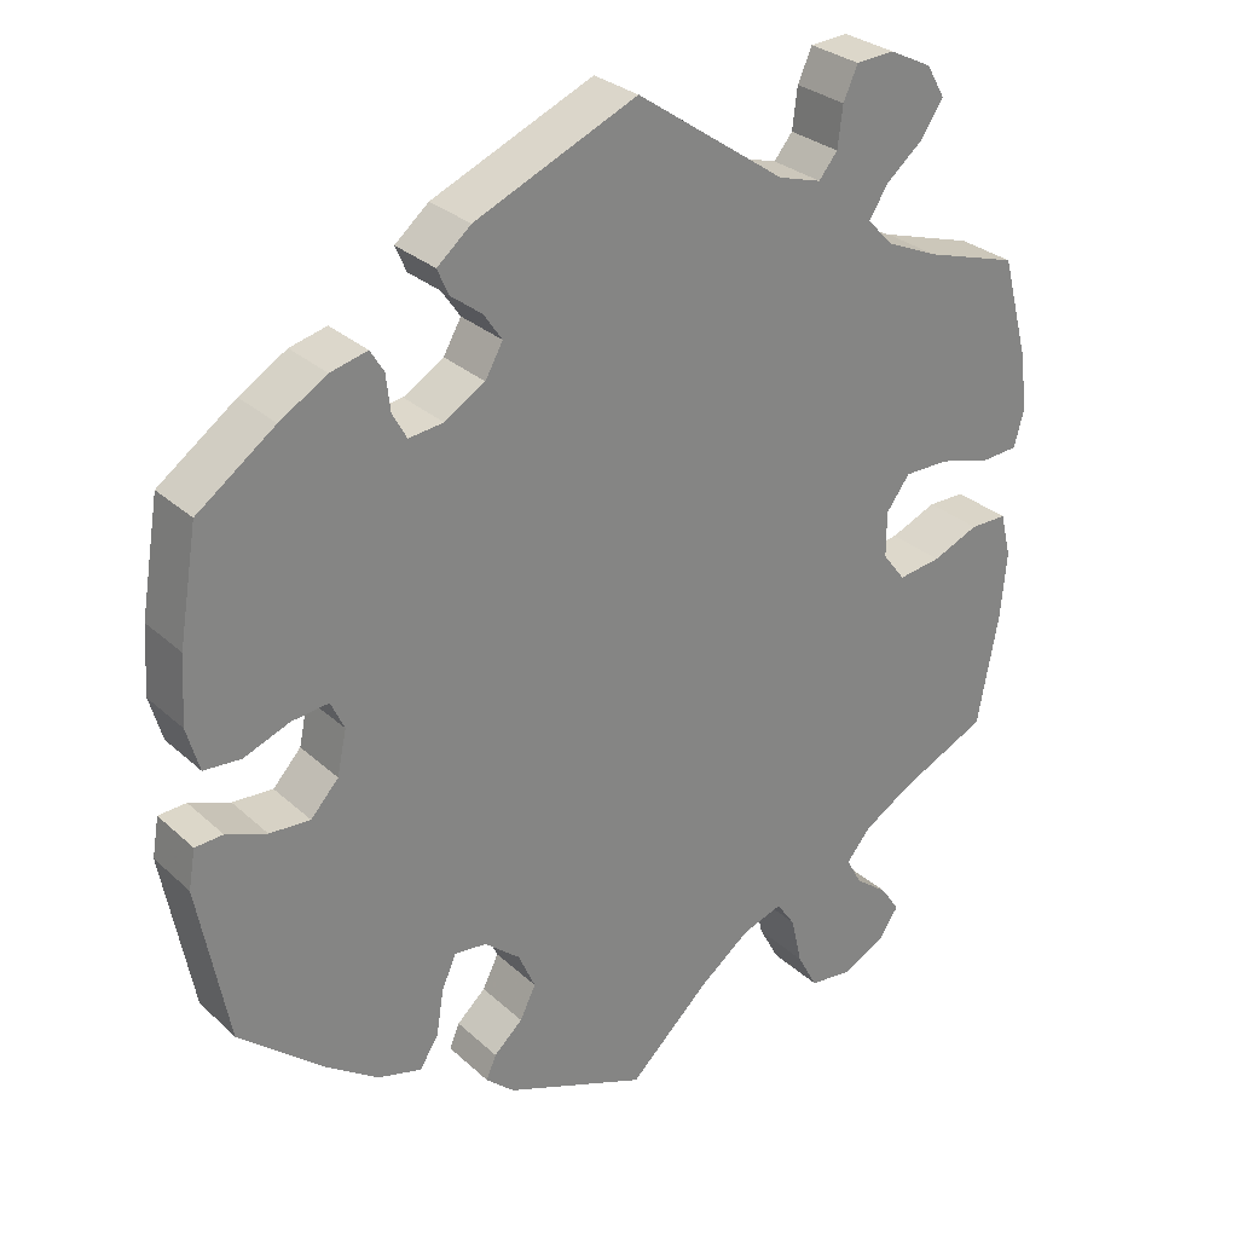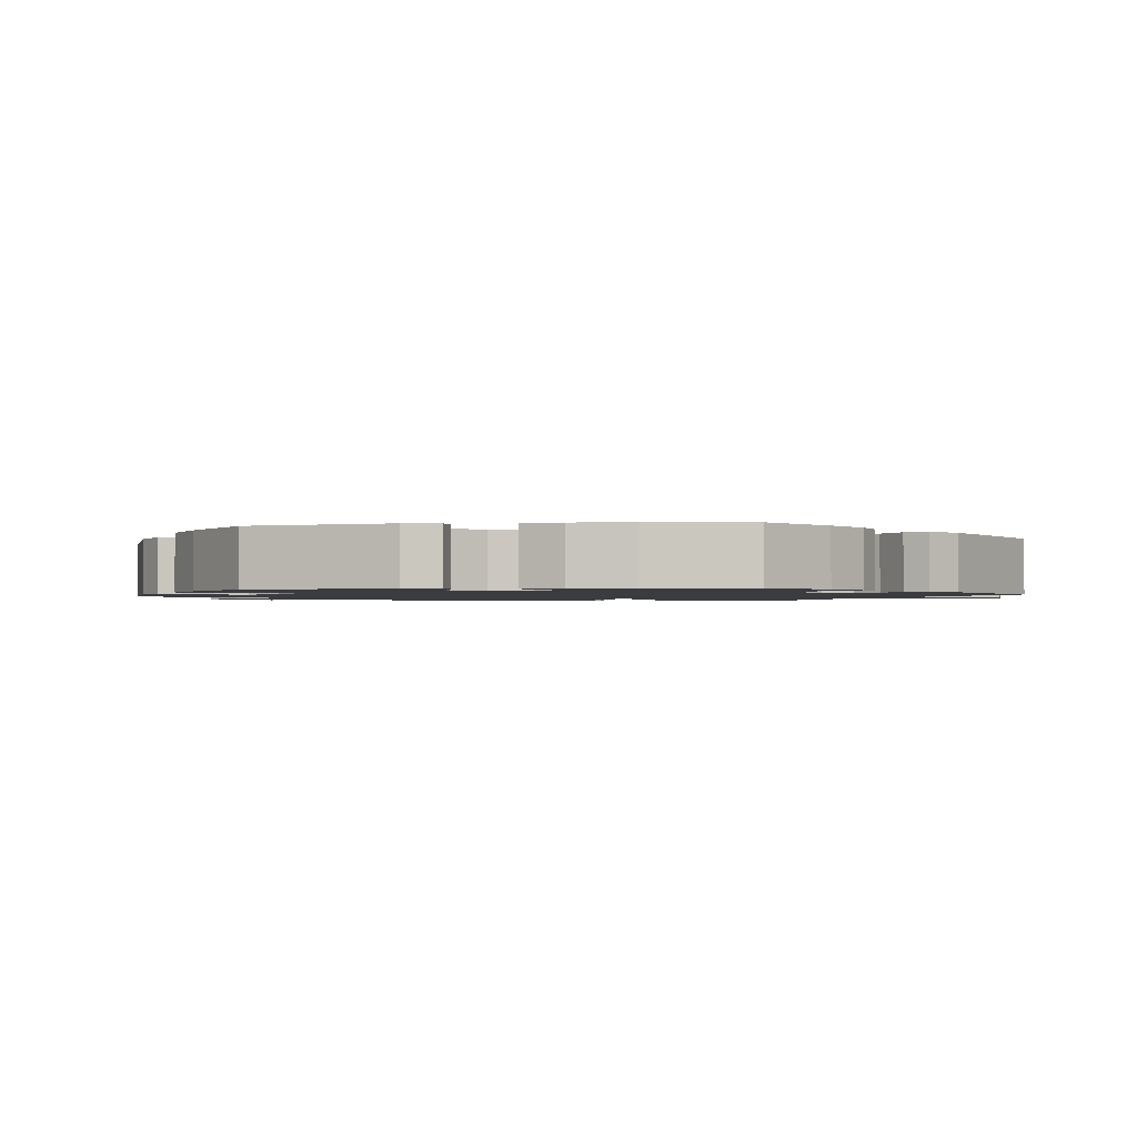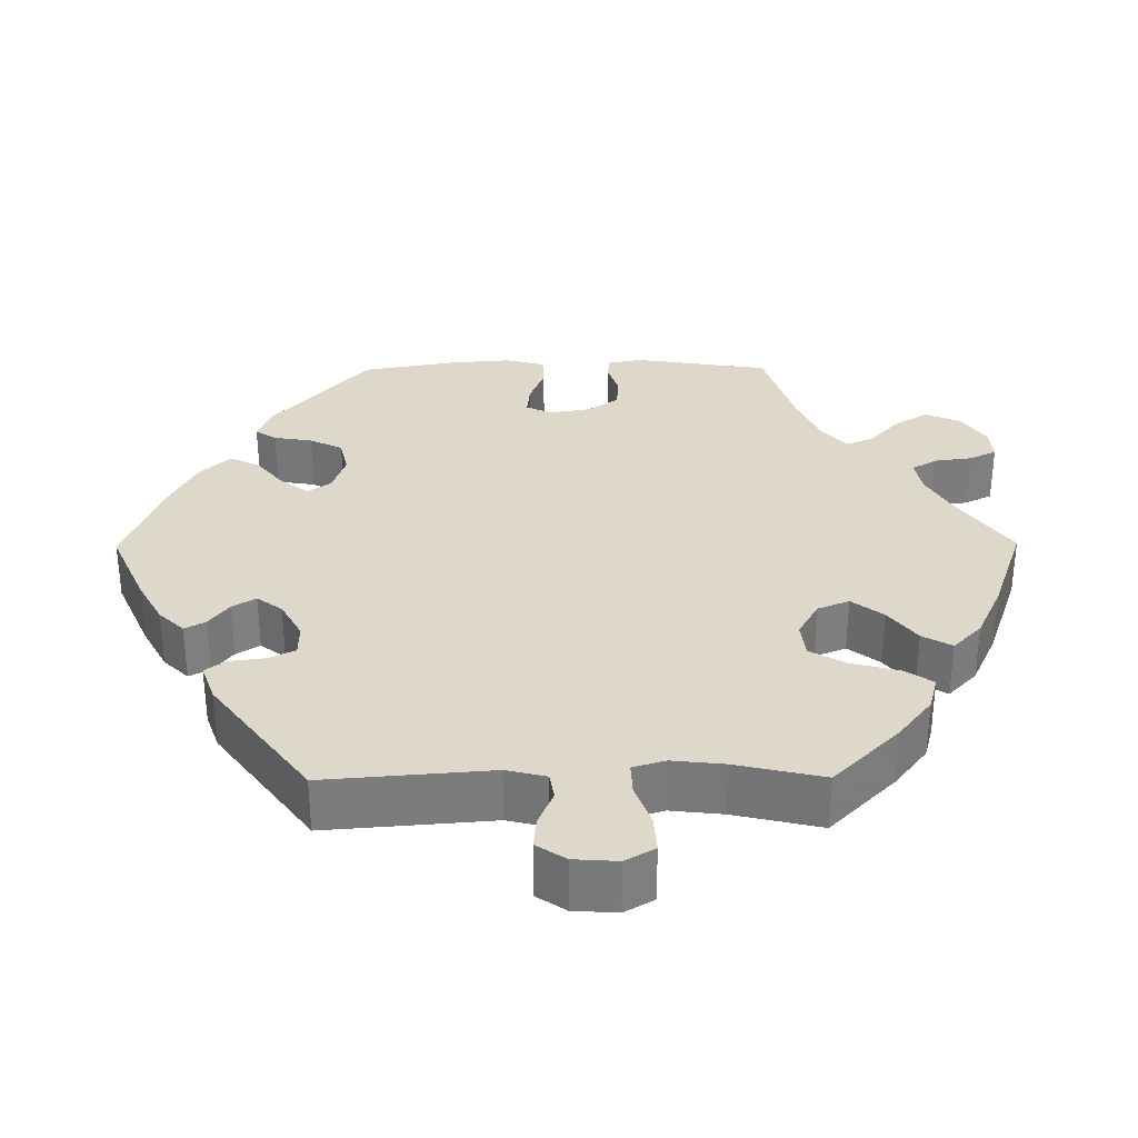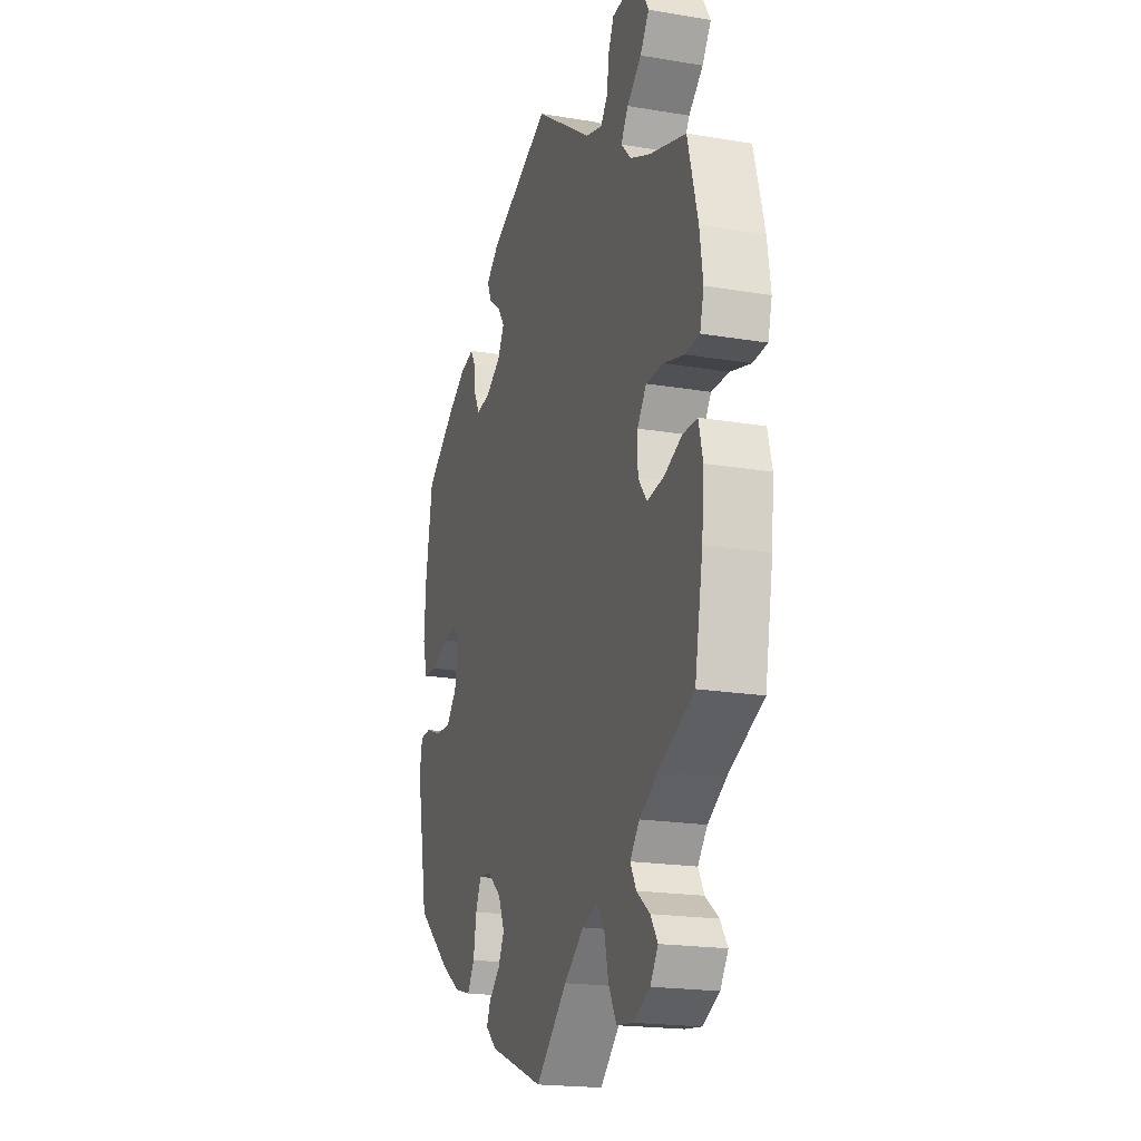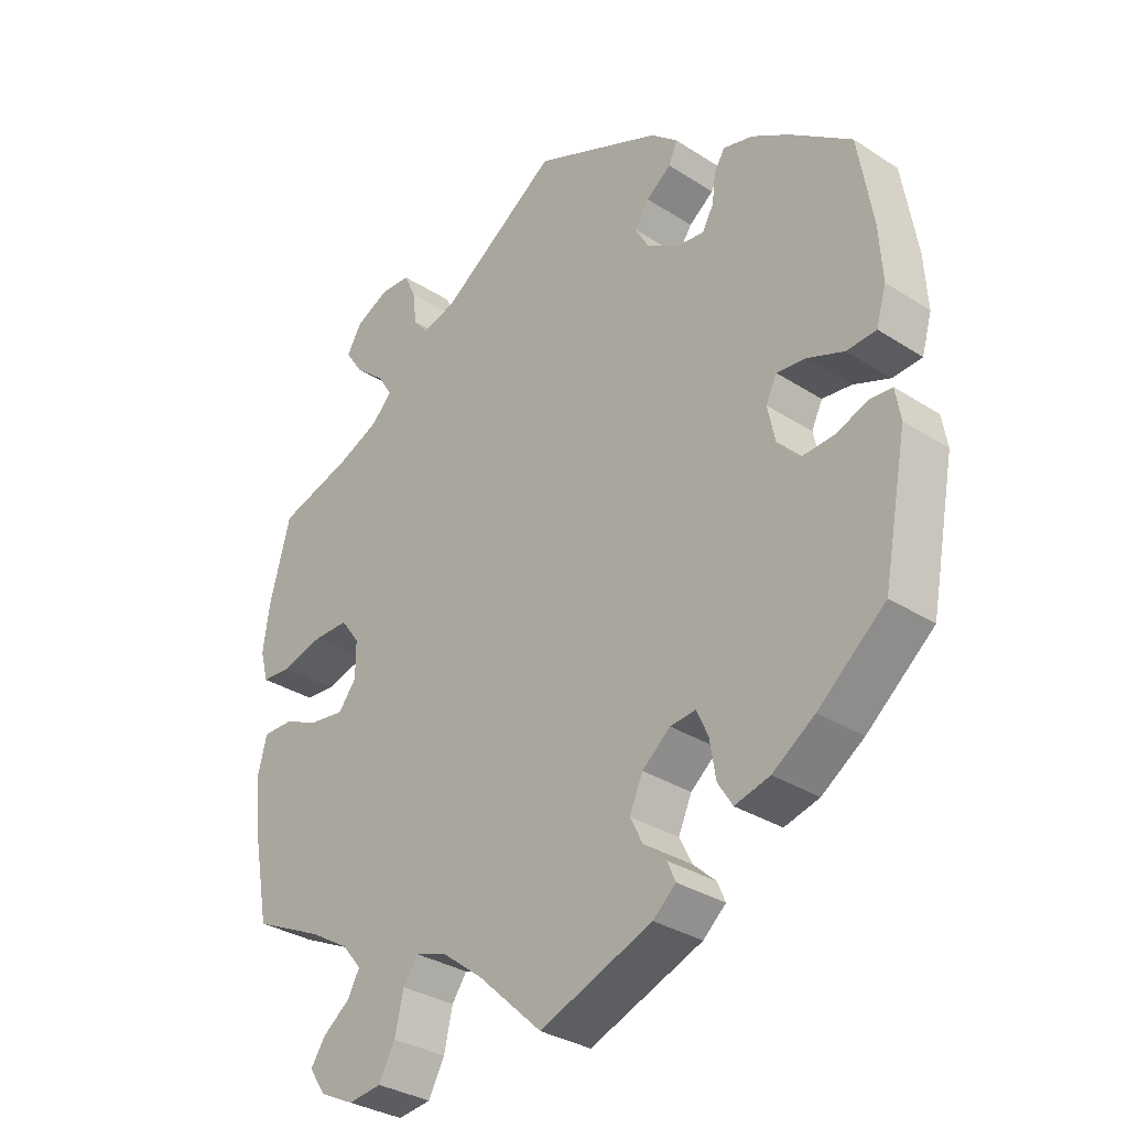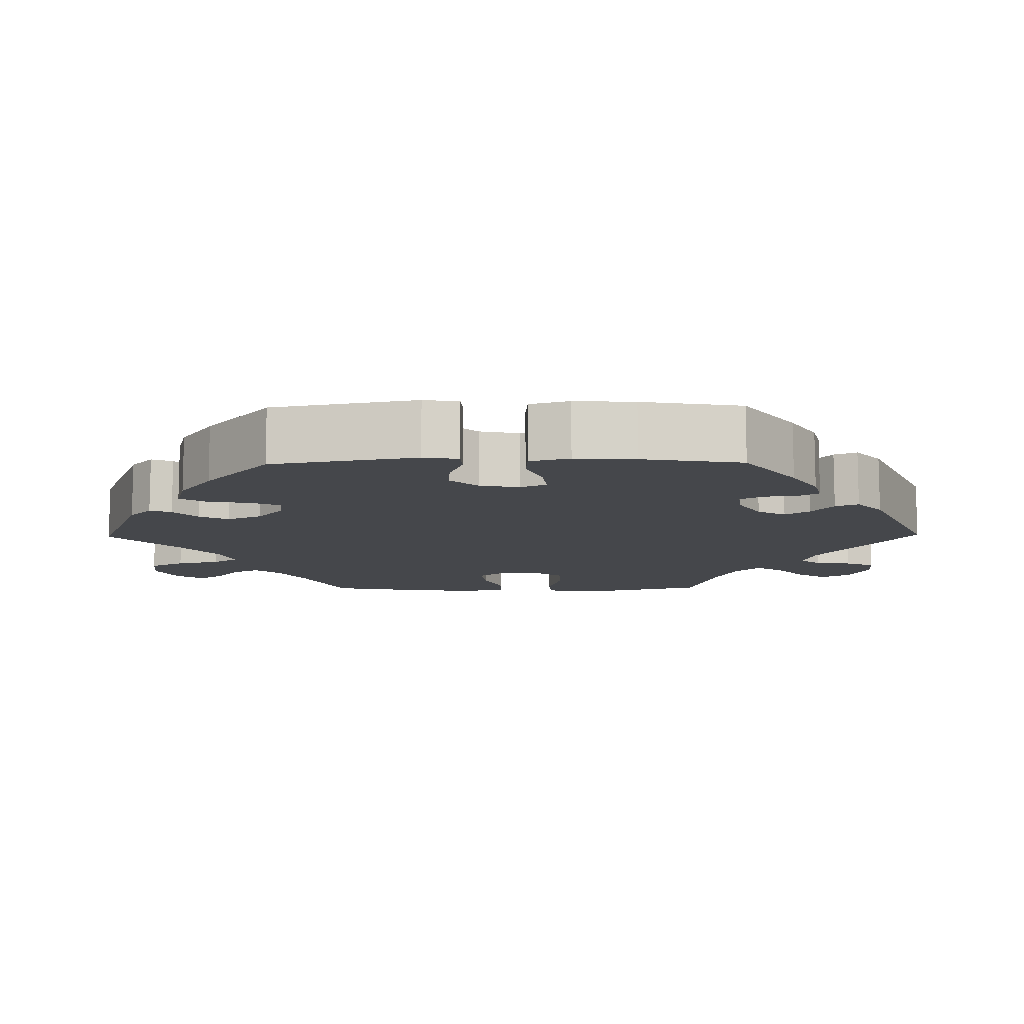
<metadata>
{"format":"obj","ext":"obj","renderer":"f3d","projection":"perspective","resolution":1024,"background":"white","views":[{"elev":29.1,"azim":-37.1,"up":"+Z"},{"elev":-1.5,"azim":-81.2,"up":"+Y"},{"elev":31.6,"azim":29.5,"up":"+Y"},{"elev":-19.6,"azim":72.6,"up":"+Z"},{"elev":-32.2,"azim":-132.0,"up":"+Z"},{"elev":-10.6,"azim":-89.2,"up":"+Y"}]}
</metadata>
<code>
v 0.531 0.07 0.173
v 0.541 0.07 0.103
v 0.529 0.07 0.058
v 0.485 0.07 0.055
v 0.423 0.07 0.072
v 0.37 0.07 0.072
v 0.342 0.07 0.034
v 0.342 0.07 -0.02
v 0.369 0.07 -0.055
v 0.42 0.07 -0.048
v 0.475 0.07 -0.025
v 0.519 0.07 -0.025
v 0.532 0.07 -0.077
v 0.525 0.07 -0.156
v 0.5 0.07 -0.289
v 0.395 0.07 -0.338
v 0.337 0.07 -0.373
v 0.308 0.07 -0.408
v 0.326 0.07 -0.441
v 0.366 0.07 -0.472
v 0.388 0.07 -0.505
v 0.364 0.07 -0.541
v 0.313 0.07 -0.566
v 0.263 0.07 -0.56
v 0.239 0.07 -0.515
v 0.226 0.07 -0.458
v 0.204 0.07 -0.426
v 0.156 0.07 -0.442
v 0.096 0.07 -0.488
v 0 0.07 -0.578
v -0.168 0.07 -0.513
v -0.202 0.07 -0.483
v -0.19 0.07 -0.455
v -0.156 0.07 -0.424
v -0.137 0.07 -0.386
v -0.157 0.07 -0.341
v -0.199 0.07 -0.306
v -0.237 0.07 -0.302
v -0.254 0.07 -0.34
v -0.263 0.07 -0.395
v -0.285 0.07 -0.43
v -0.337 0.07 -0.416
v -0.4 0.07 -0.373
v -0.5 0.07 -0.289
v -0.536 0.07 -0.1
v -0.528 0.07 -0.054
v -0.495 0.07 -0.052
v -0.447 0.07 -0.07
v -0.399 0.07 -0.073
v -0.366 0.07 -0.037
v -0.355 0.07 0.015
v -0.371 0.07 0.049
v -0.415 0.07 0.044
v -0.469 0.07 0.023
v -0.513 0.07 0.026
v -0.528 0.07 0.078
v -0.523 0.07 0.157
v -0.501 0.07 0.288
v -0.409 0.07 0.355
v -0.353 0.07 0.389
v -0.309 0.07 0.4
v -0.293 0.07 0.374
v -0.288 0.07 0.331
v -0.271 0.07 0.3
v -0.23 0.07 0.305
v -0.182 0.07 0.334
v -0.161 0.07 0.371
v -0.183 0.07 0.403
v -0.22 0.07 0.431
v -0.233 0.07 0.461
v -0.193 0.07 0.495
v -0.001 0.07 0.578
v 0.176 0.07 0.456
v 0.227 0.07 0.441
v 0.249 0.07 0.468
v 0.255 0.07 0.516
v 0.272 0.07 0.554
v 0.317 0.07 0.557
v 0.368 0.07 0.532
v 0.39 0.07 0.494
v 0.363 0.07 0.454
v 0.319 0.07 0.417
v 0.297 0.07 0.382
v 0.327 0.07 0.35
v 0.389 0.07 0.323
v 0.5 0.07 0.289
v 0.531 0 0.173
v 0.541 0 0.103
v 0.529 0 0.058
v 0.485 0 0.055
v 0.423 0 0.072
v 0.37 0 0.072
v 0.342 0 0.034
v 0.342 0 -0.02
v 0.369 0 -0.055
v 0.42 0 -0.048
v 0.475 0 -0.025
v 0.519 0 -0.025
v 0.532 0 -0.077
v 0.525 0 -0.156
v 0.5 0 -0.289
v 0.395 0 -0.338
v 0.337 0 -0.373
v 0.308 0 -0.408
v 0.326 0 -0.441
v 0.366 0 -0.472
v 0.388 0 -0.505
v 0.364 0 -0.541
v 0.313 0 -0.566
v 0.263 0 -0.56
v 0.239 0 -0.515
v 0.226 0 -0.458
v 0.204 0 -0.426
v 0.156 0 -0.442
v 0.096 0 -0.488
v 0 0 -0.578
v -0.168 0 -0.513
v -0.202 0 -0.483
v -0.19 0 -0.455
v -0.156 0 -0.424
v -0.137 0 -0.386
v -0.157 0 -0.341
v -0.199 0 -0.306
v -0.237 0 -0.302
v -0.254 0 -0.34
v -0.263 0 -0.395
v -0.285 0 -0.43
v -0.337 0 -0.416
v -0.4 0 -0.373
v -0.5 0 -0.289
v -0.536 0 -0.1
v -0.528 0 -0.054
v -0.495 0 -0.052
v -0.447 0 -0.07
v -0.399 0 -0.073
v -0.366 0 -0.037
v -0.355 0 0.015
v -0.371 0 0.049
v -0.415 0 0.044
v -0.469 0 0.023
v -0.513 0 0.026
v -0.528 0 0.078
v -0.523 0 0.157
v -0.501 0 0.288
v -0.409 0 0.355
v -0.353 0 0.389
v -0.309 0 0.4
v -0.293 0 0.374
v -0.288 0 0.331
v -0.271 0 0.3
v -0.23 0 0.305
v -0.182 0 0.334
v -0.161 0 0.371
v -0.183 0 0.403
v -0.22 0 0.431
v -0.233 0 0.461
v -0.193 0 0.495
v -0.001 0 0.578
v 0.176 0 0.456
v 0.227 0 0.441
v 0.249 0 0.468
v 0.255 0 0.516
v 0.272 0 0.554
v 0.317 0 0.557
v 0.368 0 0.532
v 0.39 0 0.494
v 0.363 0 0.454
v 0.319 0 0.417
v 0.297 0 0.382
v 0.327 0 0.35
v 0.389 0 0.323
v 0.5 0 0.289
f 85 86 1 2
f 84 85 2 3
f 83 84 3 4
f 79 80 81 82
f 79 82 83
f 78 79 83
f 75 76 77 78
f 75 78 83
f 74 75 83
f 73 74 83 4
f 68 69 70 71
f 67 68 71 72
f 66 67 72 73
f 60 61 62 63
f 60 63 64
f 59 60 64
f 58 59 64
f 57 58 64
f 56 57 64 65
f 53 54 55 56
f 52 53 56 65
f 45 46 47 48
f 45 48 49
f 44 45 49
f 43 44 49 50
f 39 40 41 42
f 38 39 42 43
f 31 32 33 34
f 29 30 31 34
f 28 29 34 35
f 27 28 35 36
f 23 24 25 26
f 23 26 27
f 22 23 27
f 19 20 21 22
f 18 19 22 27
f 17 18 27 36
f 13 14 15 16
f 10 11 12 13
f 9 10 13 16
f 8 9 16 17
f 66 73 4 5
f 51 52 65 66
f 38 43 50 51
f 37 38 51 66
f 7 8 17 36
f 6 7 36 37
f 66 5 6
f 6 37 66
f 88 87 172 171
f 89 88 171 170
f 90 89 170 169
f 168 167 166 165
f 169 168 165
f 169 165 164
f 164 163 162 161
f 169 164 161
f 169 161 160
f 90 169 160 159
f 157 156 155 154
f 158 157 154 153
f 159 158 153 152
f 149 148 147 146
f 150 149 146
f 150 146 145
f 150 145 144
f 150 144 143
f 151 150 143 142
f 142 141 140 139
f 151 142 139 138
f 134 133 132 131
f 135 134 131
f 135 131 130
f 136 135 130 129
f 128 127 126 125
f 129 128 125 124
f 120 119 118 117
f 120 117 116 115
f 121 120 115 114
f 122 121 114 113
f 112 111 110 109
f 113 112 109
f 113 109 108
f 108 107 106 105
f 113 108 105 104
f 122 113 104 103
f 102 101 100 99
f 99 98 97 96
f 102 99 96 95
f 103 102 95 94
f 91 90 159 152
f 152 151 138 137
f 137 136 129 124
f 152 137 124 123
f 122 103 94 93
f 123 122 93 92
f 92 91 152
f 152 123 92
f 1 87 88 2
f 2 88 89 3
f 3 89 90 4
f 4 90 91 5
f 5 91 92 6
f 6 92 93 7
f 7 93 94 8
f 8 94 95 9
f 9 95 96 10
f 10 96 97 11
f 11 97 98 12
f 12 98 99 13
f 13 99 100 14
f 14 100 101 15
f 15 101 102 16
f 16 102 103 17
f 17 103 104 18
f 18 104 105 19
f 19 105 106 20
f 20 106 107 21
f 21 107 108 22
f 22 108 109 23
f 23 109 110 24
f 24 110 111 25
f 25 111 112 26
f 26 112 113 27
f 27 113 114 28
f 28 114 115 29
f 29 115 116 30
f 30 116 117 31
f 31 117 118 32
f 32 118 119 33
f 33 119 120 34
f 34 120 121 35
f 35 121 122 36
f 36 122 123 37
f 37 123 124 38
f 38 124 125 39
f 39 125 126 40
f 40 126 127 41
f 41 127 128 42
f 42 128 129 43
f 43 129 130 44
f 44 130 131 45
f 45 131 132 46
f 46 132 133 47
f 47 133 134 48
f 48 134 135 49
f 49 135 136 50
f 50 136 137 51
f 51 137 138 52
f 52 138 139 53
f 53 139 140 54
f 54 140 141 55
f 55 141 142 56
f 56 142 143 57
f 57 143 144 58
f 58 144 145 59
f 59 145 146 60
f 60 146 147 61
f 61 147 148 62
f 62 148 149 63
f 63 149 150 64
f 64 150 151 65
f 65 151 152 66
f 66 152 153 67
f 67 153 154 68
f 68 154 155 69
f 69 155 156 70
f 70 156 157 71
f 71 157 158 72
f 72 158 159 73
f 73 159 160 74
f 74 160 161 75
f 75 161 162 76
f 76 162 163 77
f 77 163 164 78
f 78 164 165 79
f 79 165 166 80
f 80 166 167 81
f 81 167 168 82
f 82 168 169 83
f 83 169 170 84
f 84 170 171 85
f 85 171 172 86
f 86 172 87 1

</code>
